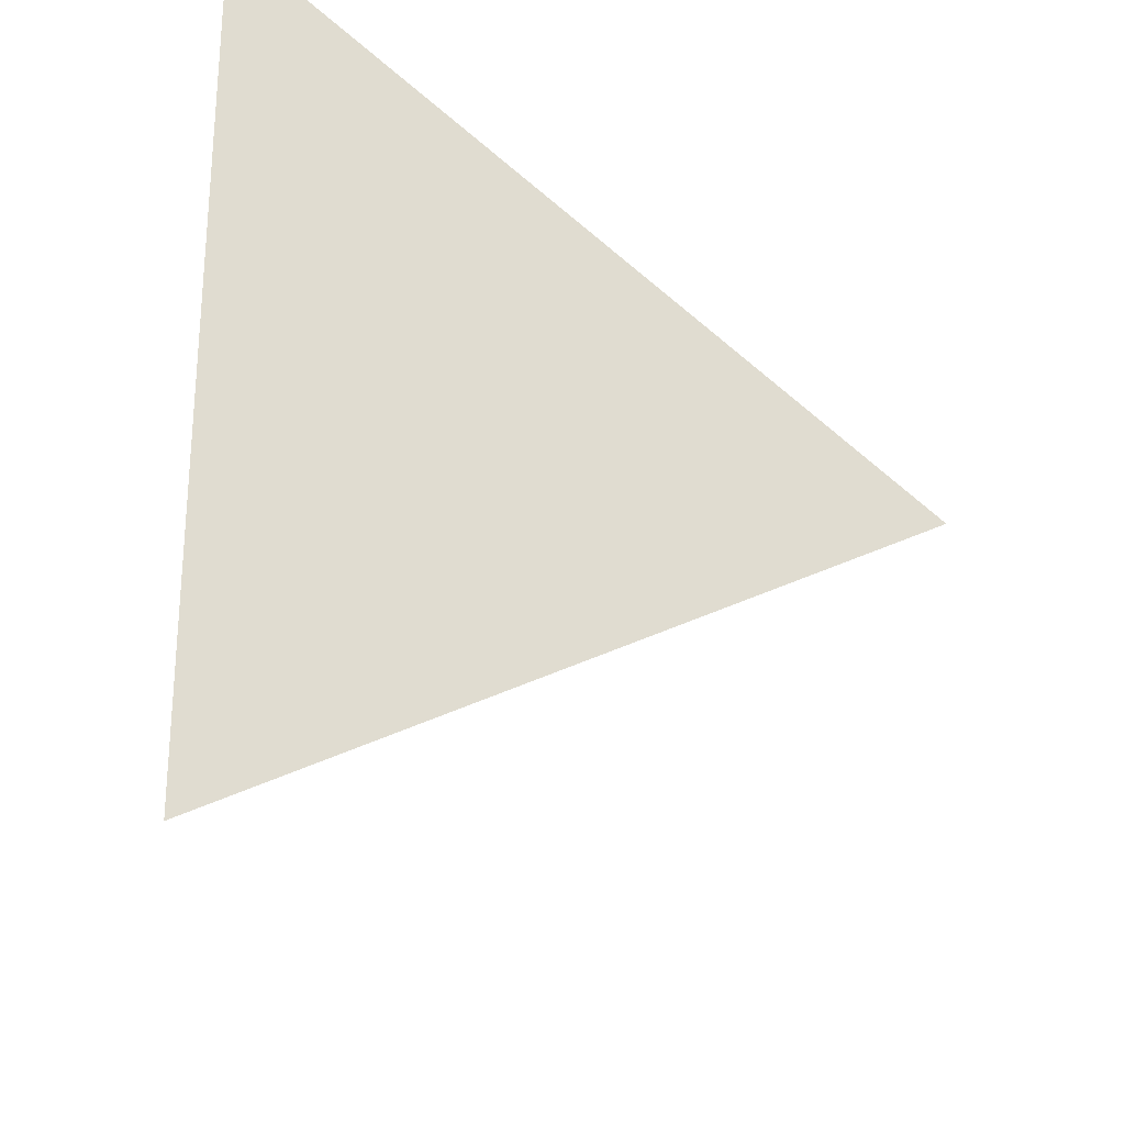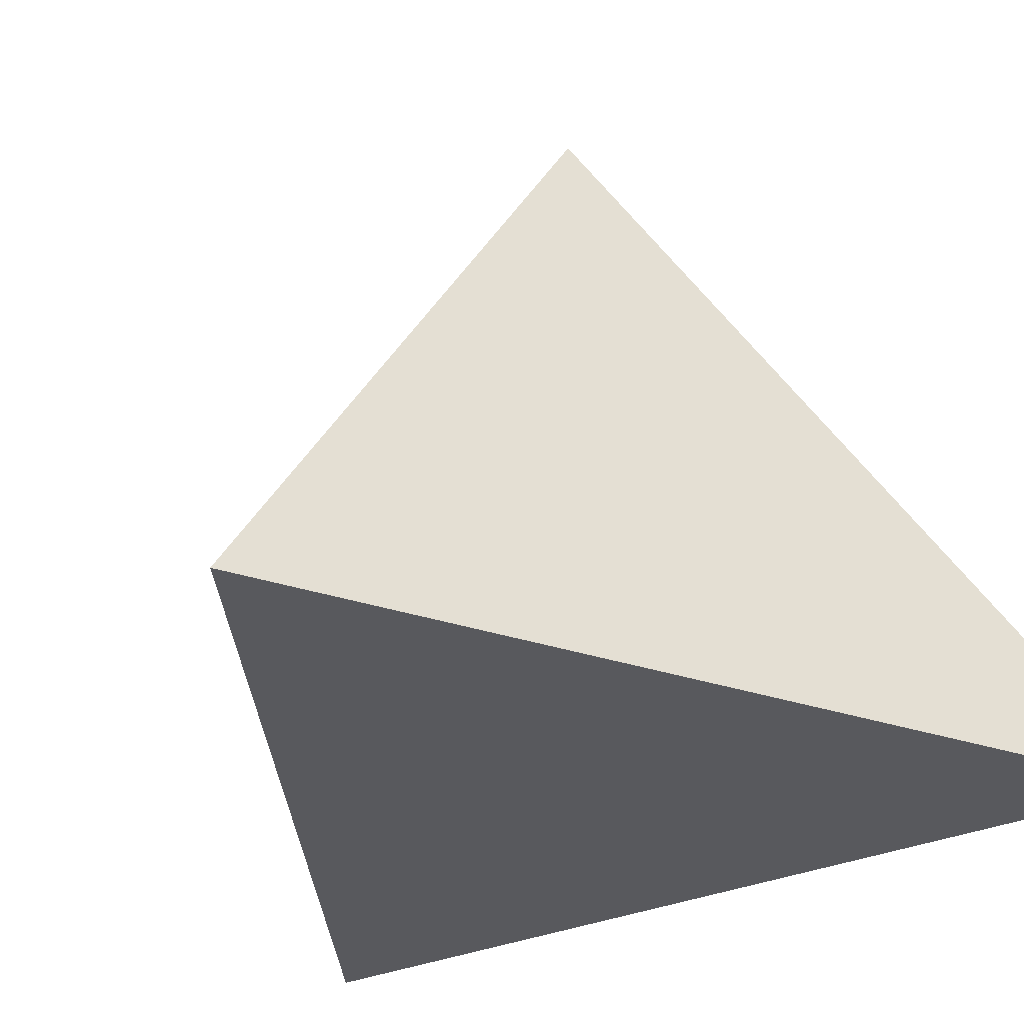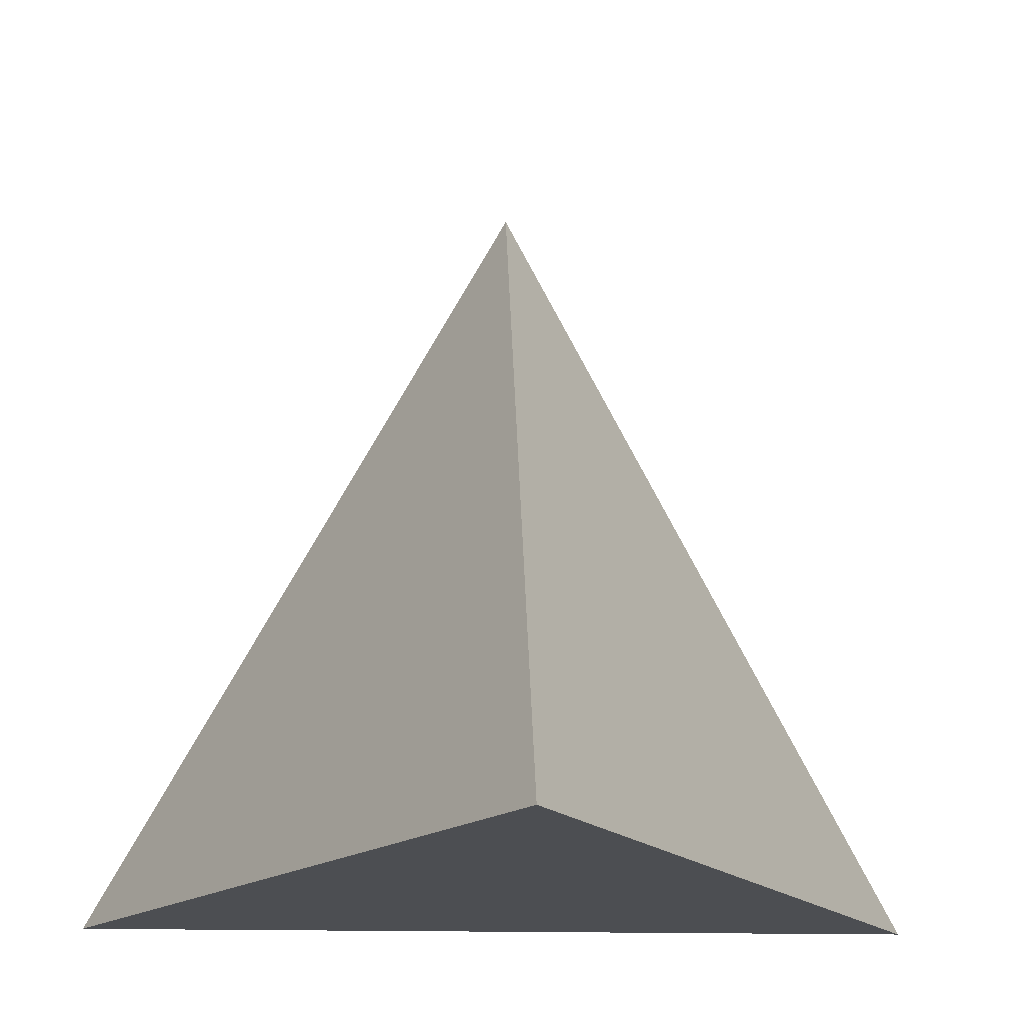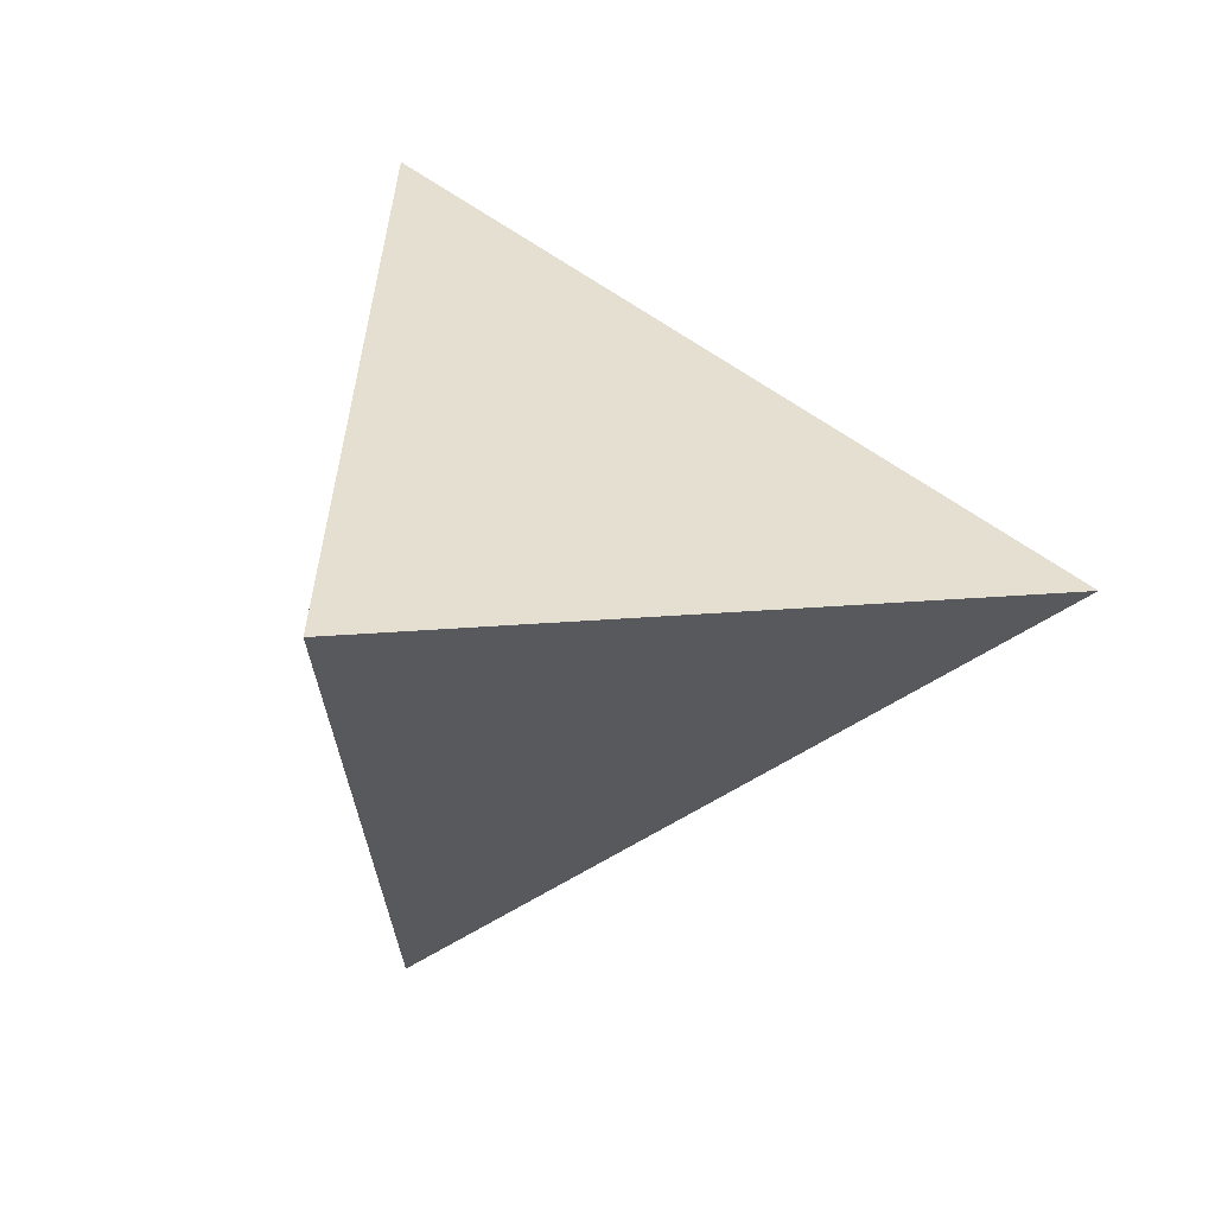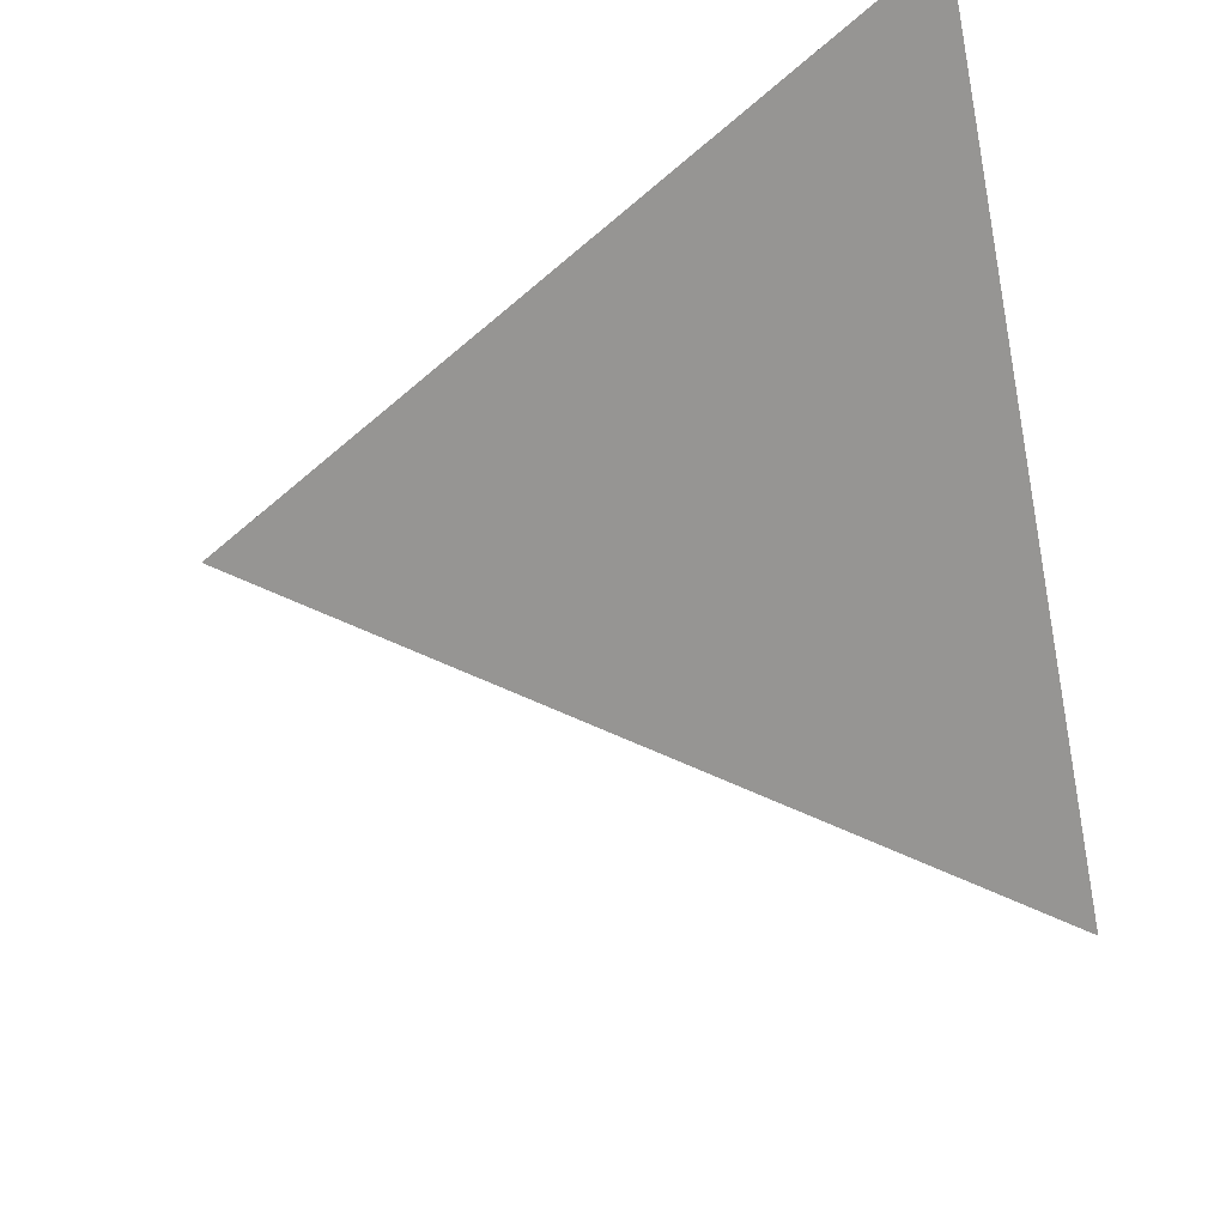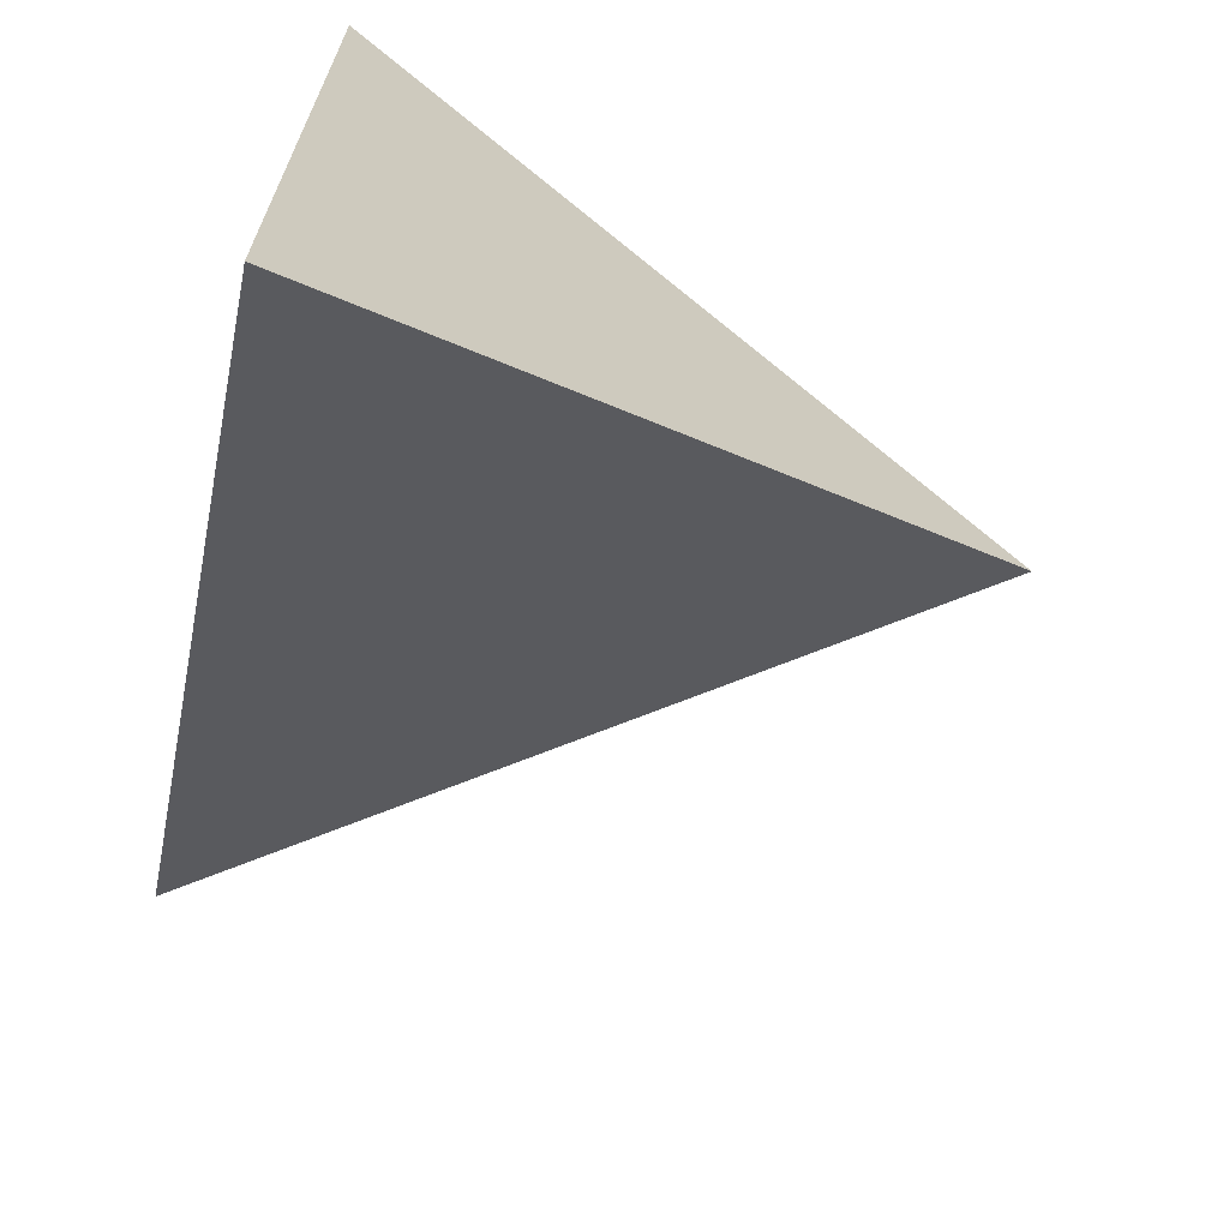
<metadata>
{"format":"obj","ext":"obj","renderer":"f3d","projection":"perspective","resolution":1024,"background":"white","views":[{"elev":-26.9,"azim":83.1,"up":"+Z"},{"elev":-30.1,"azim":63.5,"up":"+Y"},{"elev":-16.5,"azim":-93.0,"up":"+Y"},{"elev":4.9,"azim":-158.4,"up":"+Z"},{"elev":76.4,"azim":-102.3,"up":"+Z"},{"elev":-67.7,"azim":76.9,"up":"+Z"}]}
</metadata>
<code>
o Solid
v 0 1 0
v -0.9428 -0.3333 0
v 0.4714 -0.3333 0.8165
v 0.4714 -0.3333 -0.8165
f 1 2 3
f 1 3 4
f 1 4 2
f 2 4 3

</code>
